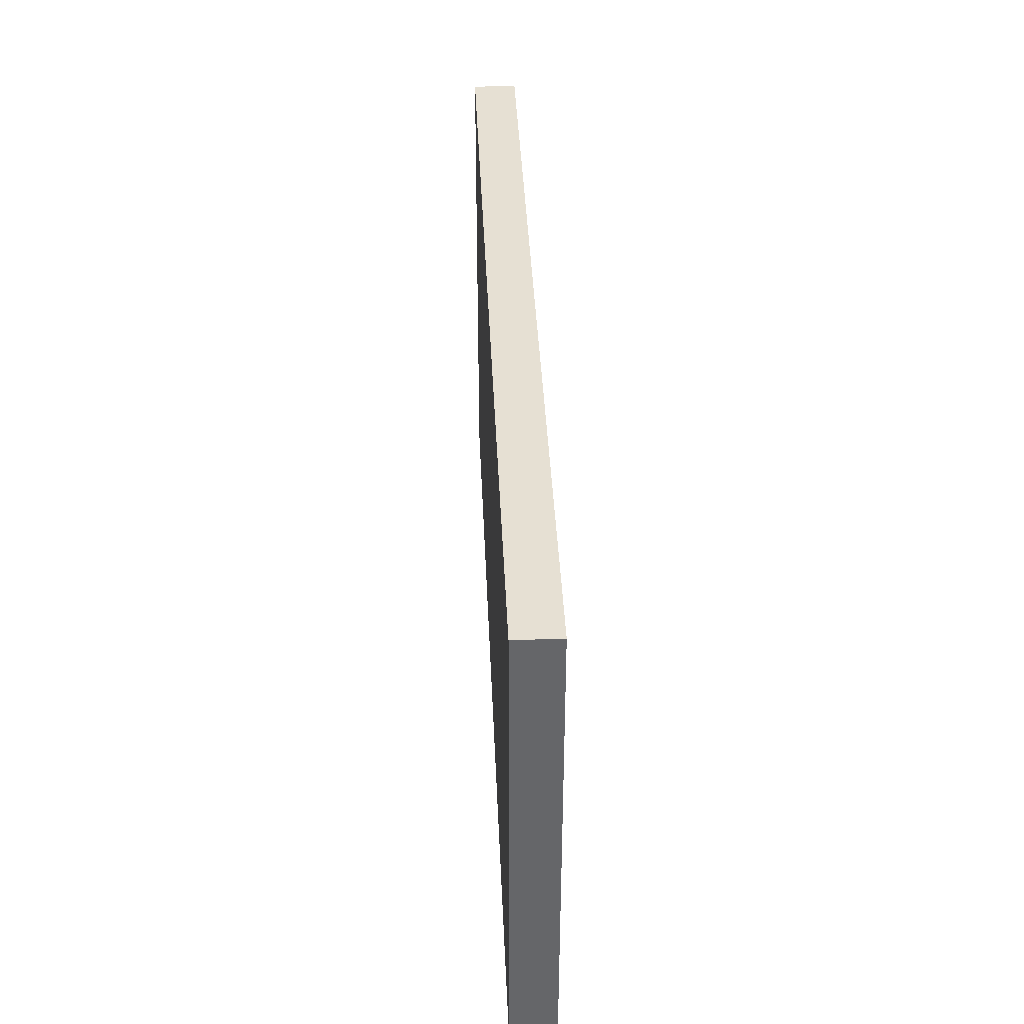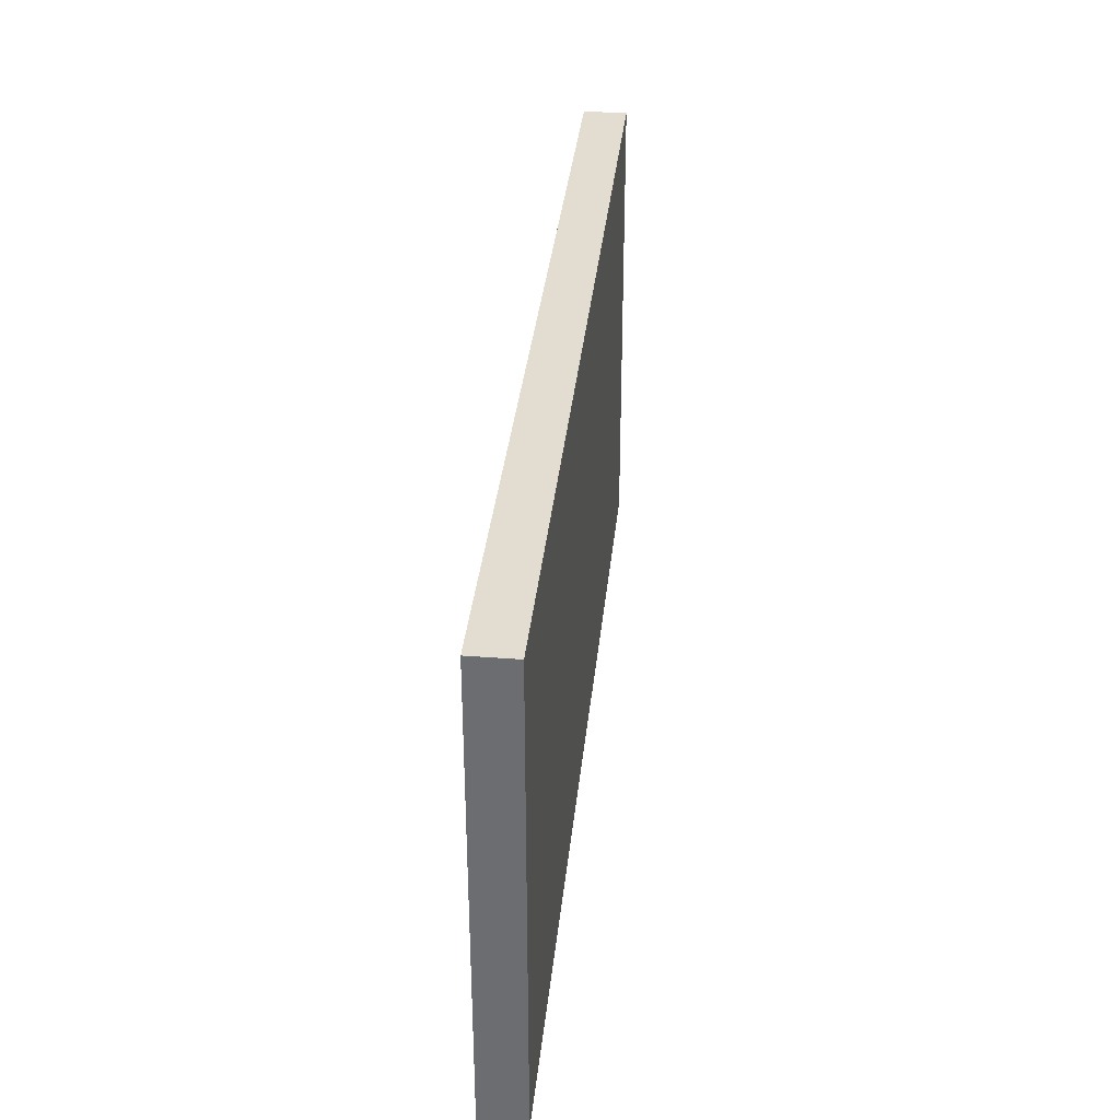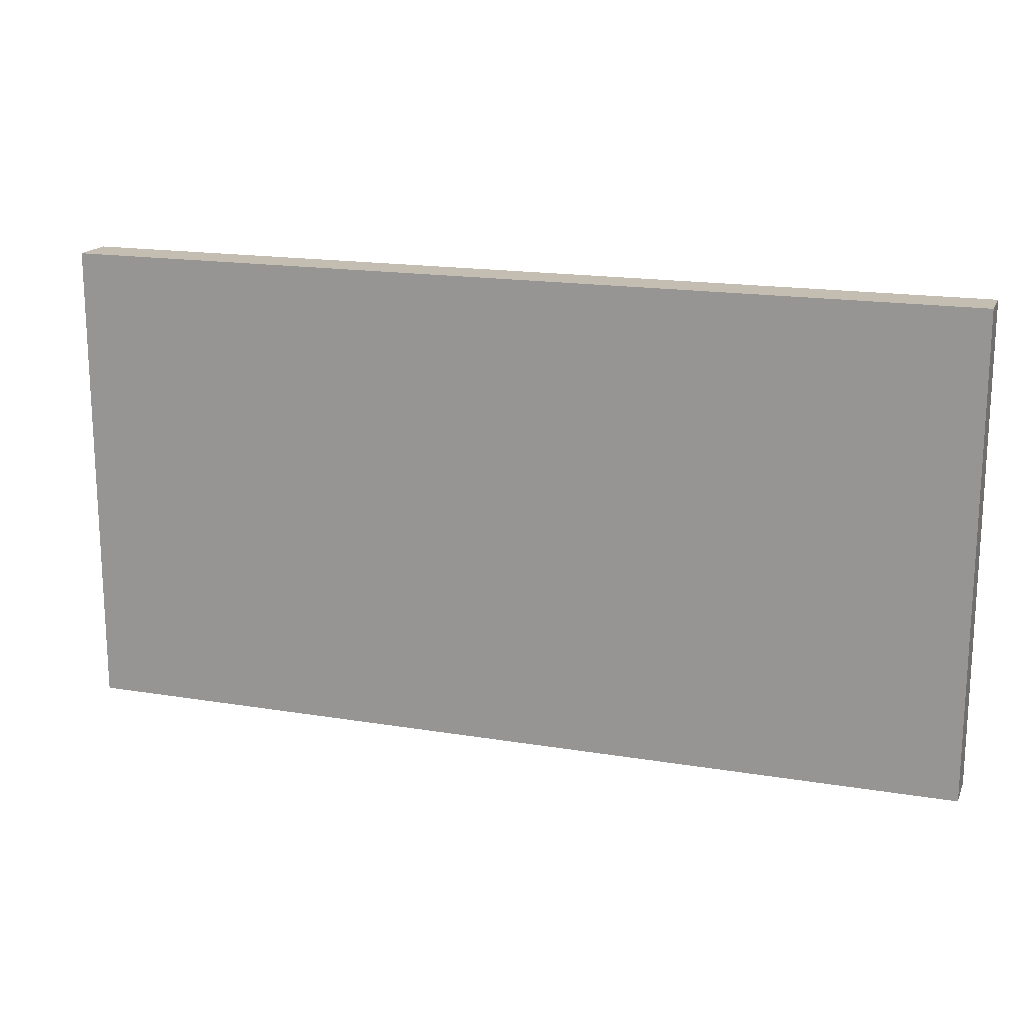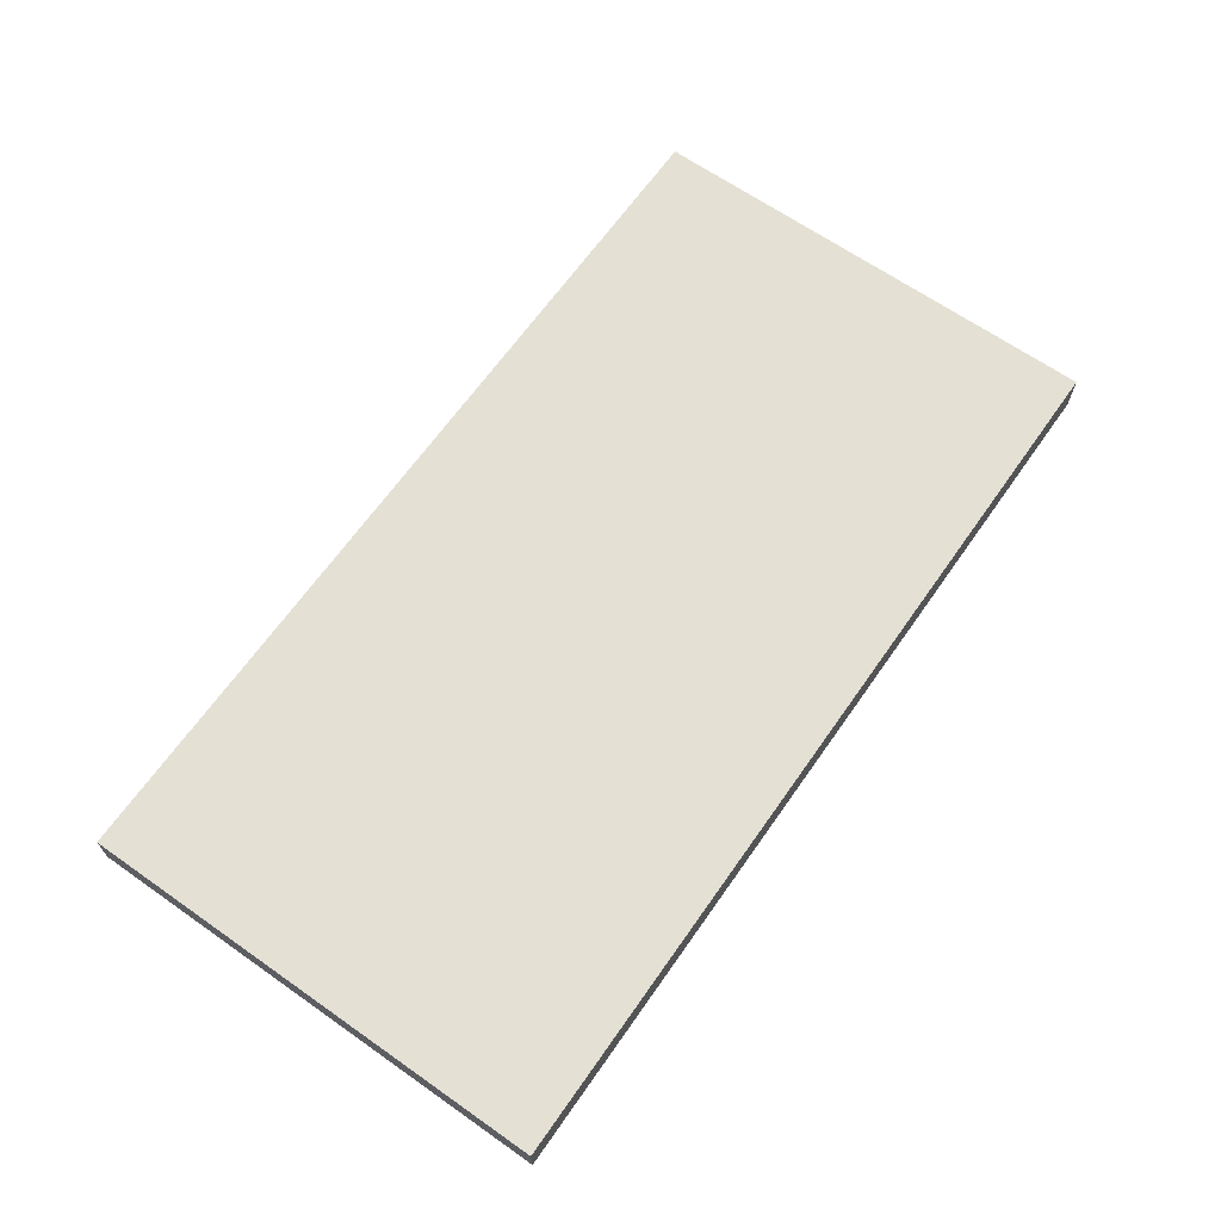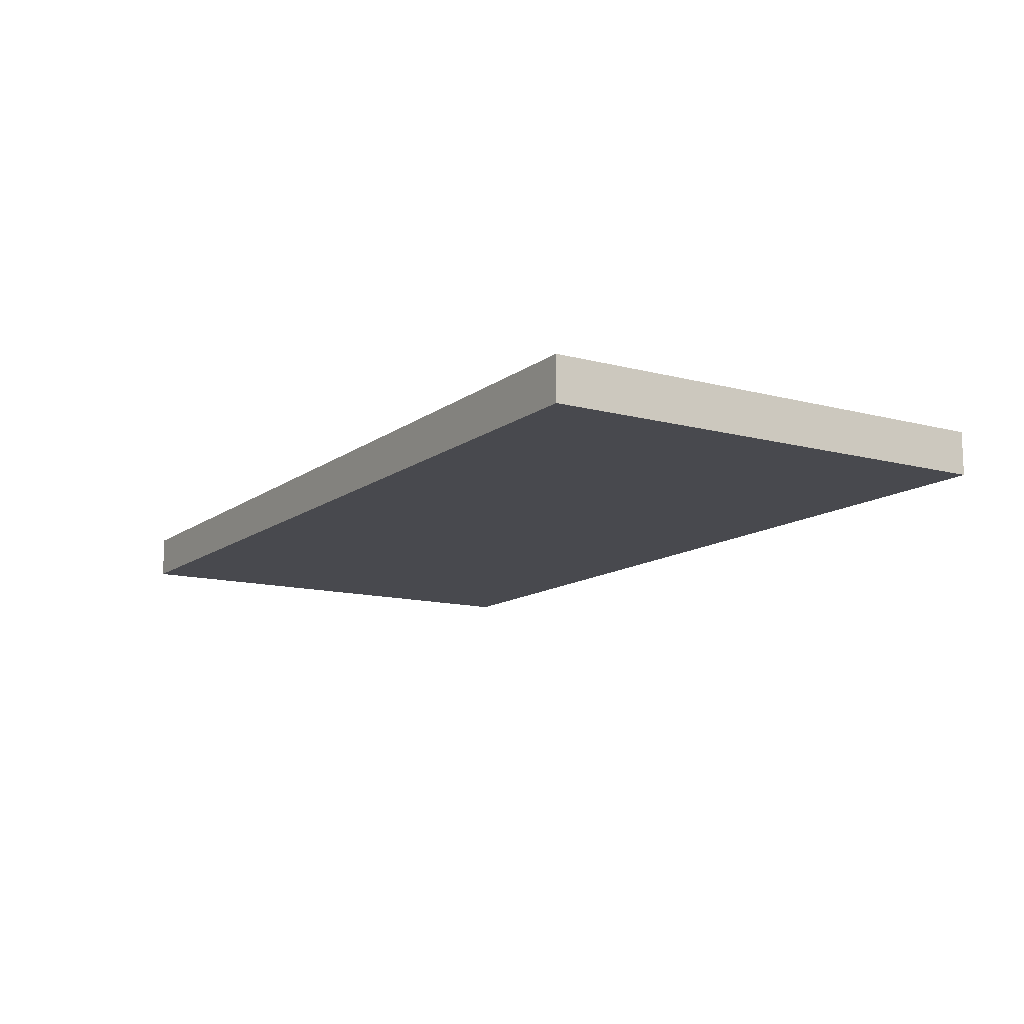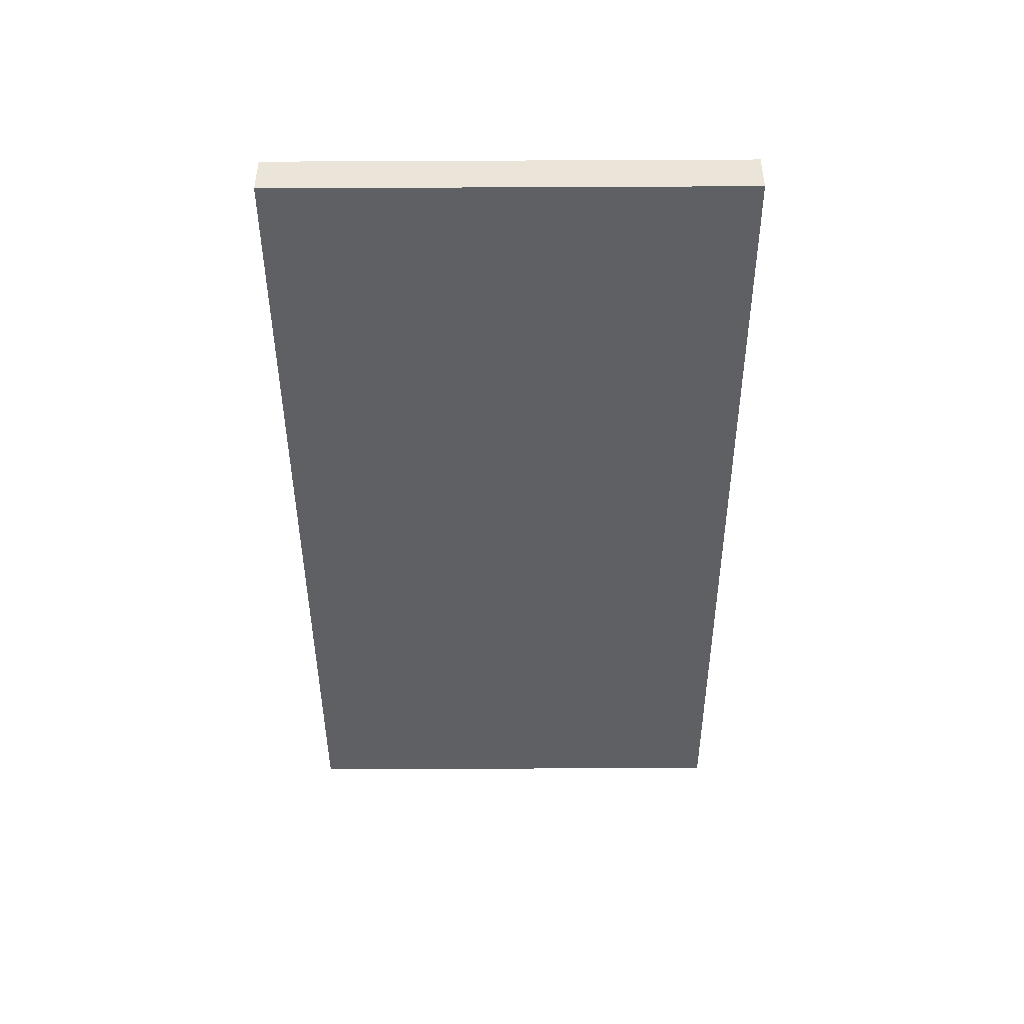
<metadata>
{"format":"obj","ext":"obj","renderer":"f3d","projection":"perspective","resolution":1024,"background":"white","views":[{"elev":38.3,"azim":87.6,"up":"+Z"},{"elev":35.2,"azim":-84.2,"up":"+Z"},{"elev":17.2,"azim":-161.7,"up":"+Z"},{"elev":66.0,"azim":-54.9,"up":"+Y"},{"elev":-12.7,"azim":-121.8,"up":"+Y"},{"elev":-44.4,"azim":-89.7,"up":"+Y"}]}
</metadata>
<code>
g Mesh1 Model
v 42 -2.08 68.43
v 42 -2.08 46.43
v 42 -0.0797 46.43
v 42 -0.0797 68.43
f 1 2 3 4
v 0 -2.08 68.43
v 0 -2.08 46.43
f 5 6 2 1
v 0 -0.0797 68.43
v 0 -0.0797 46.43
f 6 5 7 8
f 4 7 5 1
f 7 4 3 8
f 8 3 2 6

</code>
